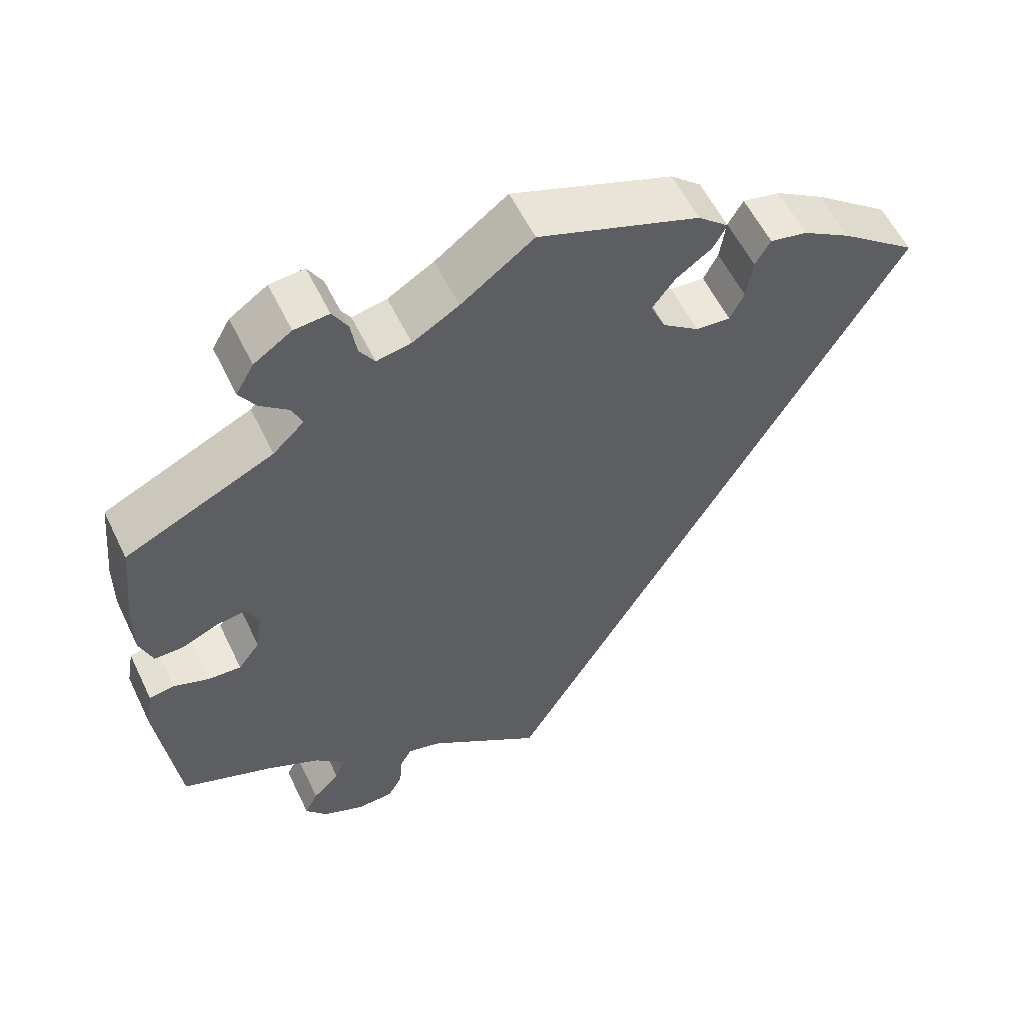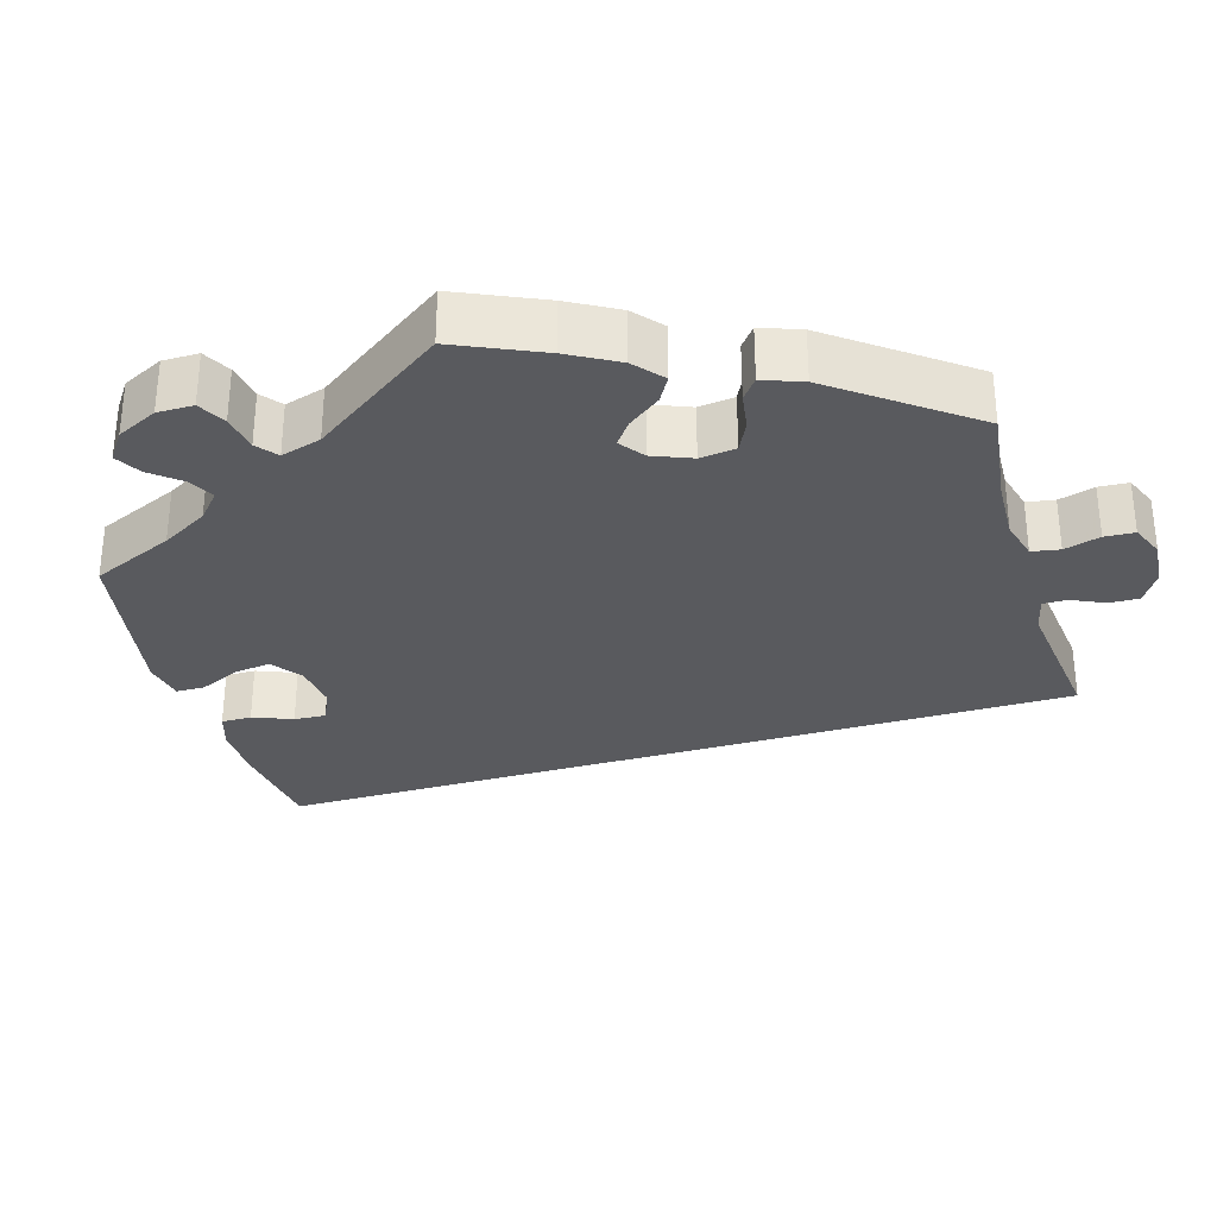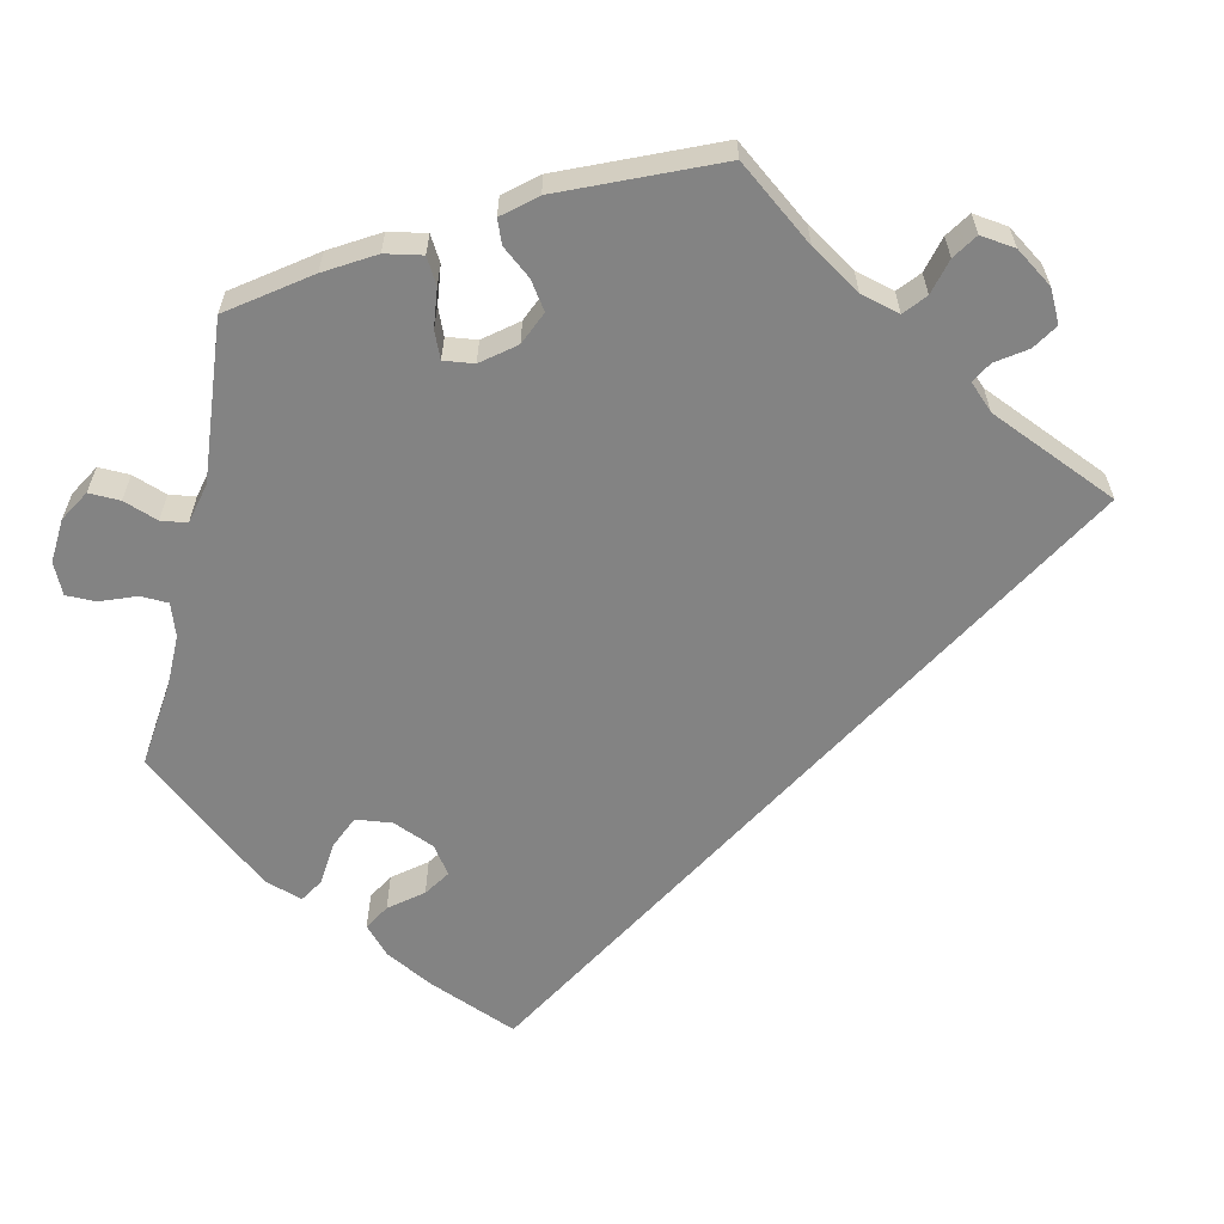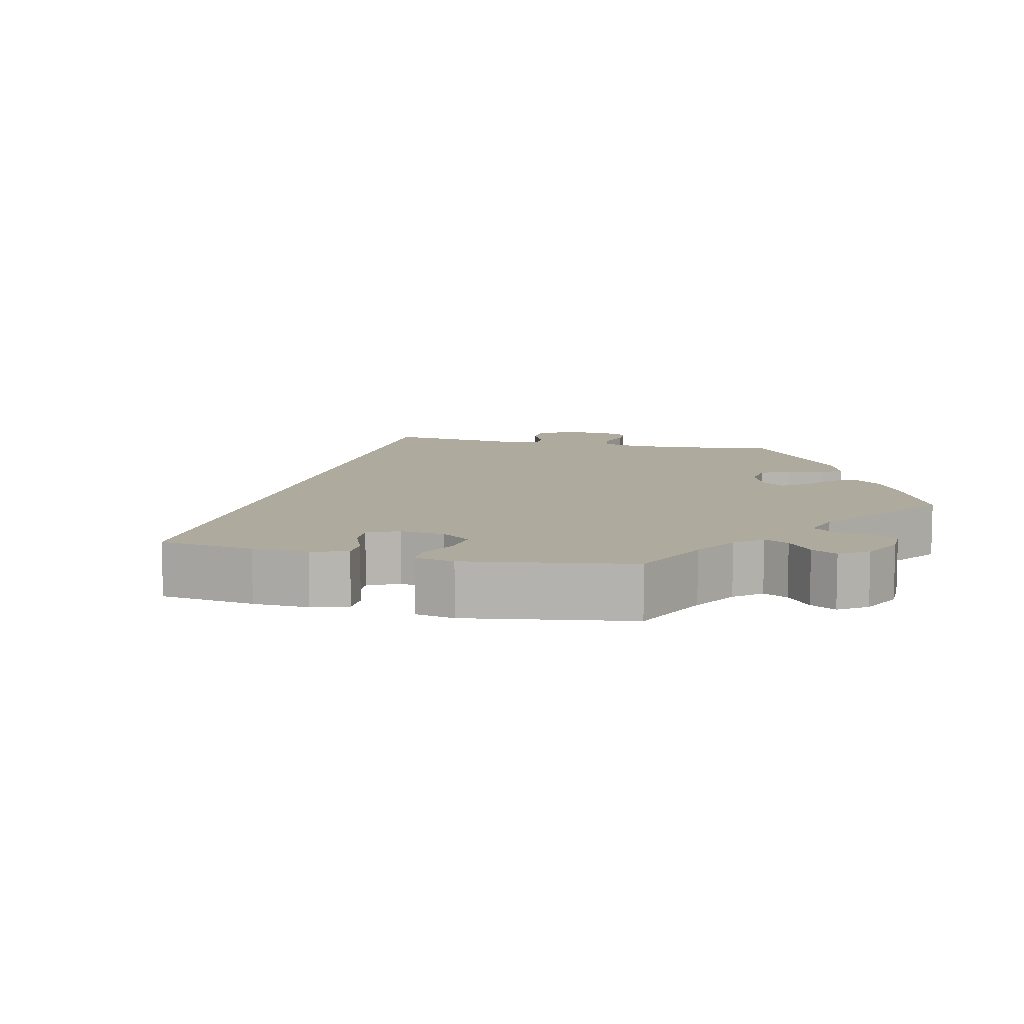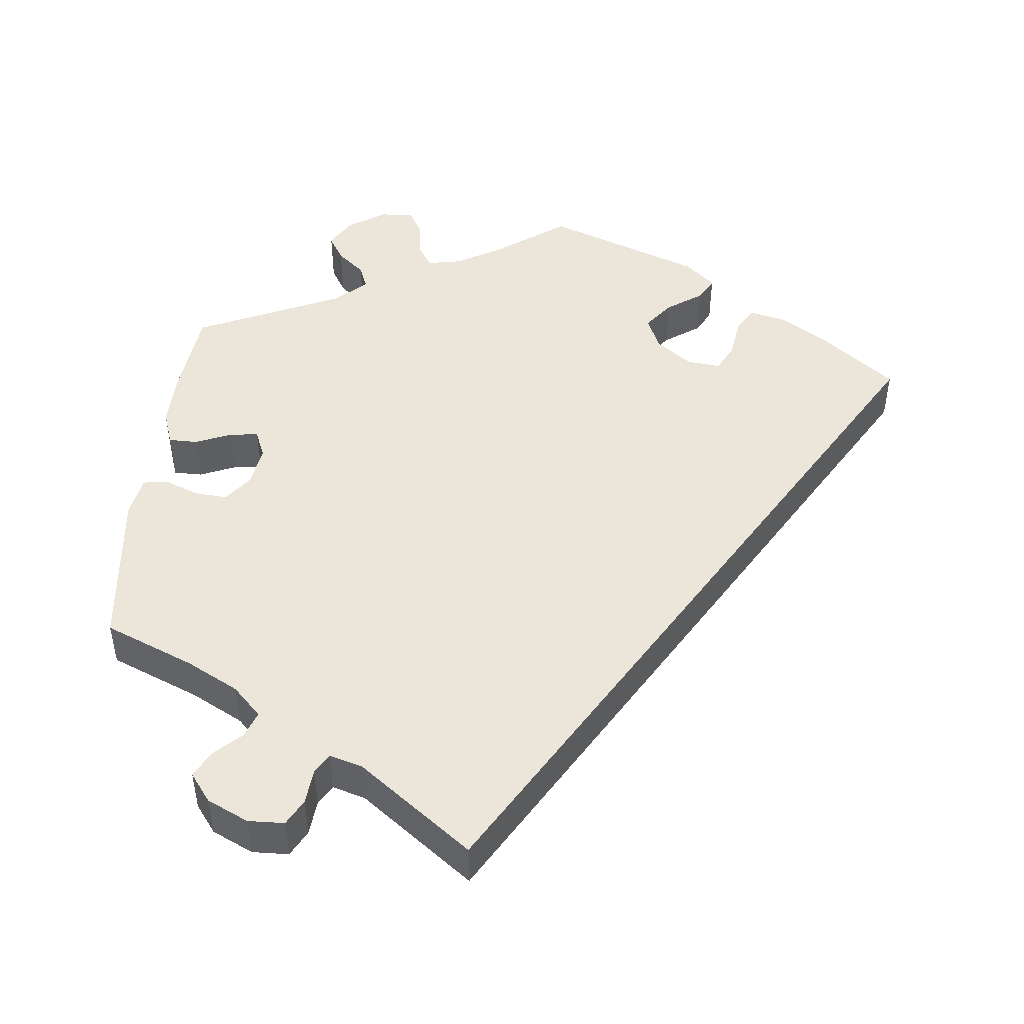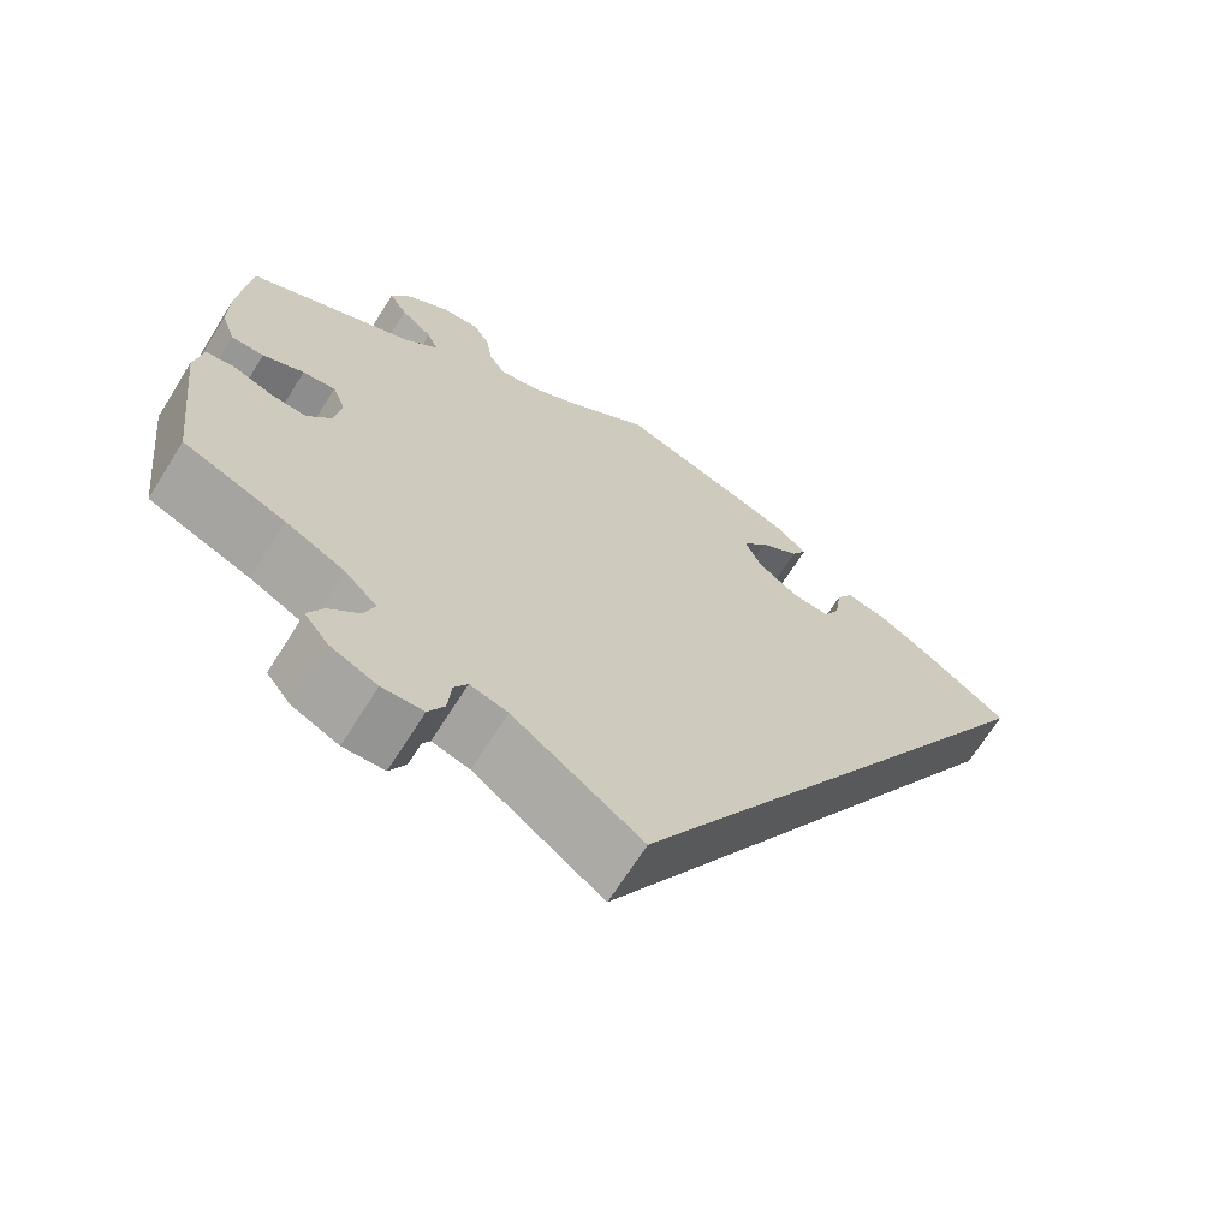
<metadata>
{"format":"obj","ext":"obj","renderer":"f3d","projection":"perspective","resolution":1024,"background":"white","views":[{"elev":57.7,"azim":154.3,"up":"+Z"},{"elev":-31.7,"azim":76.7,"up":"+Y"},{"elev":-61.0,"azim":107.3,"up":"+Y"},{"elev":9.3,"azim":-16.0,"up":"+Y"},{"elev":46.9,"azim":-173.7,"up":"+Y"},{"elev":-68.1,"azim":147.8,"up":"+Z"}]}
</metadata>
<code>
v 0.154 0.07 -0.506
v 0.311 0.07 0.474
v 0.534 0.07 0.059
v 0.428 0.07 -0.048
v 0 0.07 -0.62
v 0.446 0.07 0.08
v -0.214 0.07 0.541
v -0.179 0.07 0.352
v -0.371 0.07 0.429
v 0.318 0.07 -0.472
v 0.519 0.07 -0.027
v 0.238 0.07 -0.605
v 0.347 0.07 0.584
v 0.371 0.07 0.542
v -0.435 0.07 0.389
v 0 0.07 0.62
v 0.354 0.07 -0.507
v 0.391 0.07 0.047
v 0.472 0.07 -0.045
v -0.237 0.07 0.472
v 0.407 0.07 0.085
v 0.372 0.07 -0.543
v 0.55 0.07 0.183
v -0.301 0.07 0.405
v 0.287 0.07 -0.607
v 0.551 0.07 0.107
v -0.189 0.07 0.438
v -0.321 0.07 0.44
v 0.553 0.07 -0.032
v 0.199 0.07 -0.493
v 0.344 0.07 -0.397
v 0.203 0.07 0.504
v 0.215 0.07 -0.521
v 0.563 0.07 -0.088
v 0.298 0.07 0.441
v 0.297 0.07 0.618
v 0.495 0.07 0.059
v 0.349 0.07 0.506
v 0.231 0.07 0.587
v 0.219 0.07 -0.569
v -0.159 0.07 0.398
v 0.305 0.07 -0.436
v 0.415 0.07 -0.36
v 0.096 0.07 0.549
v -0.274 0.07 0.311
v -0.293 0.07 0.349
v 0.157 0.07 0.513
v 0.223 0.07 0.536
v -0.228 0.07 0.315
v -0.537 0.07 0.31
v 0.343 0.07 -0.581
v 0.399 0.07 -0.009
v 0.537 0.07 -0.31
v 0.251 0.07 0.622
v 0.537 0.07 0.31
v -0.255 0.07 0.505
v 0.339 0.07 0.402
v 0.154 -0 -0.506
v 0.311 -0 0.474
v 0.534 -0 0.059
v 0.428 -0 -0.048
v 0 -0 -0.62
v 0.446 -0 0.08
v -0.214 -0 0.541
v -0.179 -0 0.352
v -0.371 -0 0.429
v 0.318 -0 -0.472
v 0.519 -0 -0.027
v 0.238 -0 -0.605
v 0.347 -0 0.584
v 0.371 -0 0.542
v -0.435 -0 0.389
v 0 -0 0.62
v 0.354 -0 -0.507
v 0.391 -0 0.047
v 0.472 -0 -0.045
v -0.237 -0 0.472
v 0.407 -0 0.085
v 0.372 -0 -0.543
v 0.55 -0 0.183
v -0.301 -0 0.405
v 0.287 -0 -0.607
v 0.551 -0 0.107
v -0.189 -0 0.438
v -0.321 -0 0.44
v 0.553 -0 -0.032
v 0.199 -0 -0.493
v 0.344 -0 -0.397
v 0.203 -0 0.504
v 0.215 -0 -0.521
v 0.563 -0 -0.088
v 0.298 -0 0.441
v 0.297 -0 0.618
v 0.495 -0 0.059
v 0.349 -0 0.506
v 0.231 -0 0.587
v 0.219 -0 -0.569
v -0.159 -0 0.398
v 0.305 -0 -0.436
v 0.415 -0 -0.36
v 0.096 -0 0.549
v -0.274 -0 0.311
v -0.293 -0 0.349
v 0.157 -0 0.513
v 0.223 -0 0.536
v -0.228 -0 0.315
v -0.537 -0 0.31
v 0.343 -0 -0.581
v 0.399 -0 -0.009
v 0.537 -0 -0.31
v 0.251 -0 0.622
v 0.537 -0 0.31
v -0.255 -0 0.505
v 0.339 -0 0.402
f 7 16 44
f 27 20 56 7
f 41 27 7 44
f 8 41 44 47
f 49 8 47 32
f 9 28 24 46
f 9 46 45
f 15 9 45
f 1 5 50 15
f 30 1 15 45
f 25 12 40 33
f 25 33 30
f 10 17 22 51
f 42 10 51 25
f 29 34 53 43
f 19 11 29 43
f 4 19 43 31
f 52 4 31 42
f 26 3 37 6
f 26 6 21
f 57 55 23 26
f 35 57 26 21
f 13 14 38 2
f 13 2 35
f 36 13 35
f 48 39 54 36
f 32 48 36 35
f 49 32 35 21
f 42 25 30 45
f 18 52 42 45
f 21 18 45 49
f 101 73 64
f 64 113 77 84
f 101 64 84 98
f 104 101 98 65
f 89 104 65 106
f 103 81 85 66
f 102 103 66
f 102 66 72
f 72 107 62 58
f 102 72 58 87
f 90 97 69 82
f 87 90 82
f 108 79 74 67
f 82 108 67 99
f 100 110 91 86
f 100 86 68 76
f 88 100 76 61
f 99 88 61 109
f 63 94 60 83
f 78 63 83
f 83 80 112 114
f 78 83 114 92
f 59 95 71 70
f 92 59 70
f 92 70 93
f 93 111 96 105
f 92 93 105 89
f 78 92 89 106
f 102 87 82 99
f 102 99 109 75
f 106 102 75 78
f 44 101 104 47
f 47 104 89 32
f 32 89 105 48
f 48 105 96 39
f 39 96 111 54
f 54 111 93 36
f 36 93 70 13
f 13 70 71 14
f 14 71 95 38
f 38 95 59 2
f 2 59 92 35
f 35 92 114 57
f 57 114 112 55
f 55 112 80 23
f 23 80 83 26
f 26 83 60 3
f 3 60 94 37
f 37 94 63 6
f 6 63 78 21
f 21 78 75 18
f 18 75 109 52
f 52 109 61 4
f 4 61 76 19
f 19 76 68 11
f 11 68 86 29
f 29 86 91 34
f 34 91 110 53
f 53 110 100 43
f 43 100 88 31
f 31 88 99 42
f 42 99 67 10
f 10 67 74 17
f 17 74 79 22
f 22 79 108 51
f 51 108 82 25
f 25 82 69 12
f 12 69 97 40
f 40 97 90 33
f 33 90 87 30
f 30 87 58 1
f 1 58 62 5
f 5 62 107 50
f 50 107 72 15
f 15 72 66 9
f 9 66 85 28
f 28 85 81 24
f 24 81 103 46
f 46 103 102 45
f 45 102 106 49
f 49 106 65 8
f 8 65 98 41
f 41 98 84 27
f 27 84 77 20
f 20 77 113 56
f 56 113 64 7
f 7 64 73 16
f 16 73 101 44

</code>
